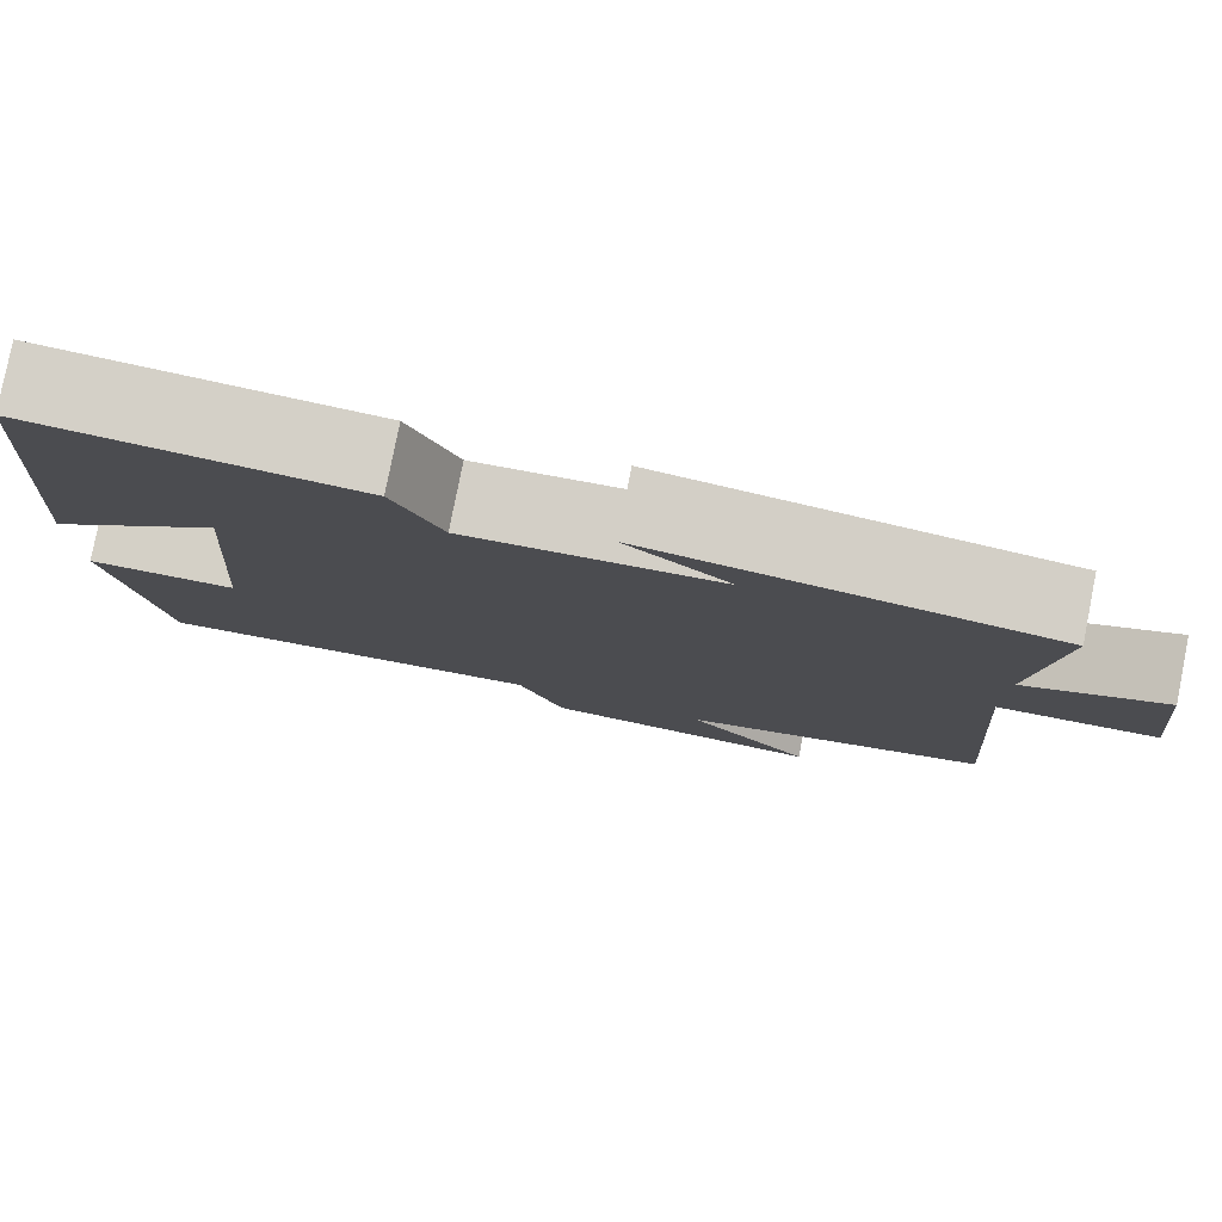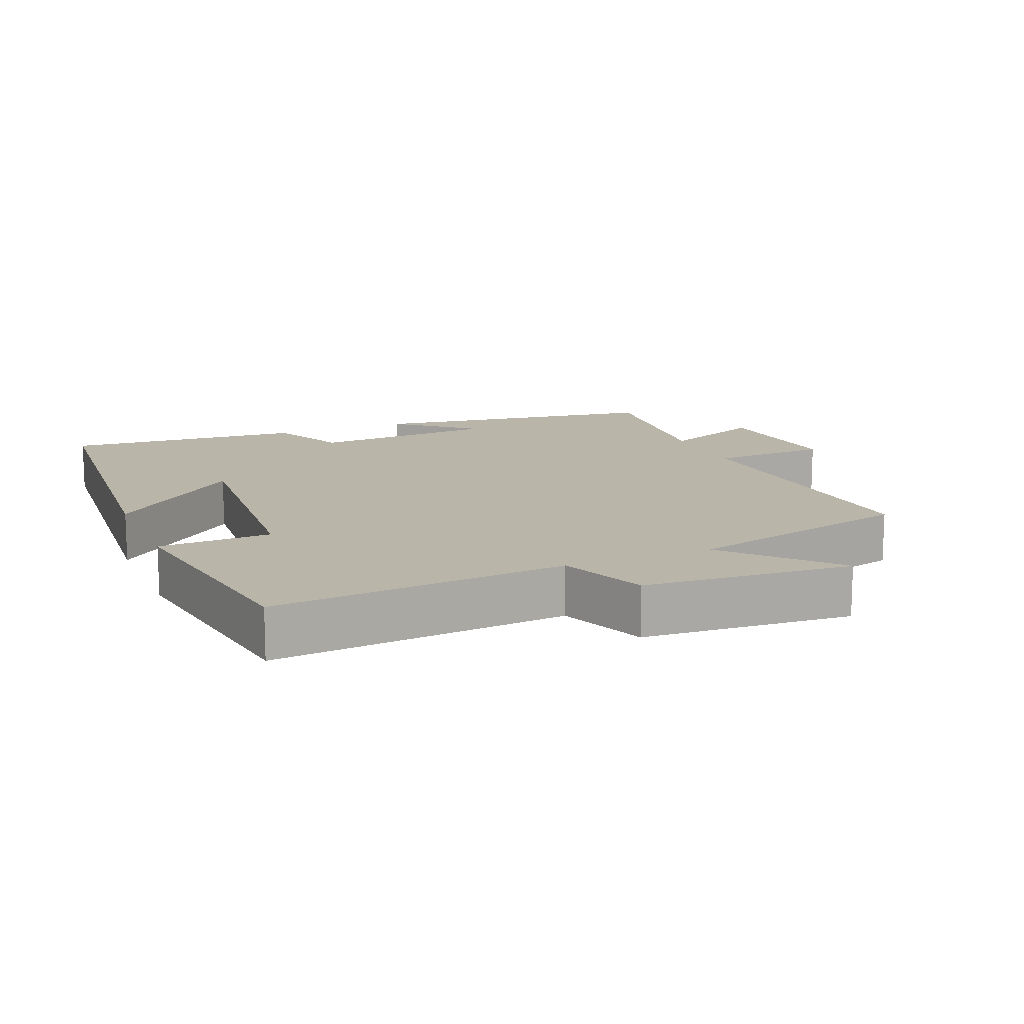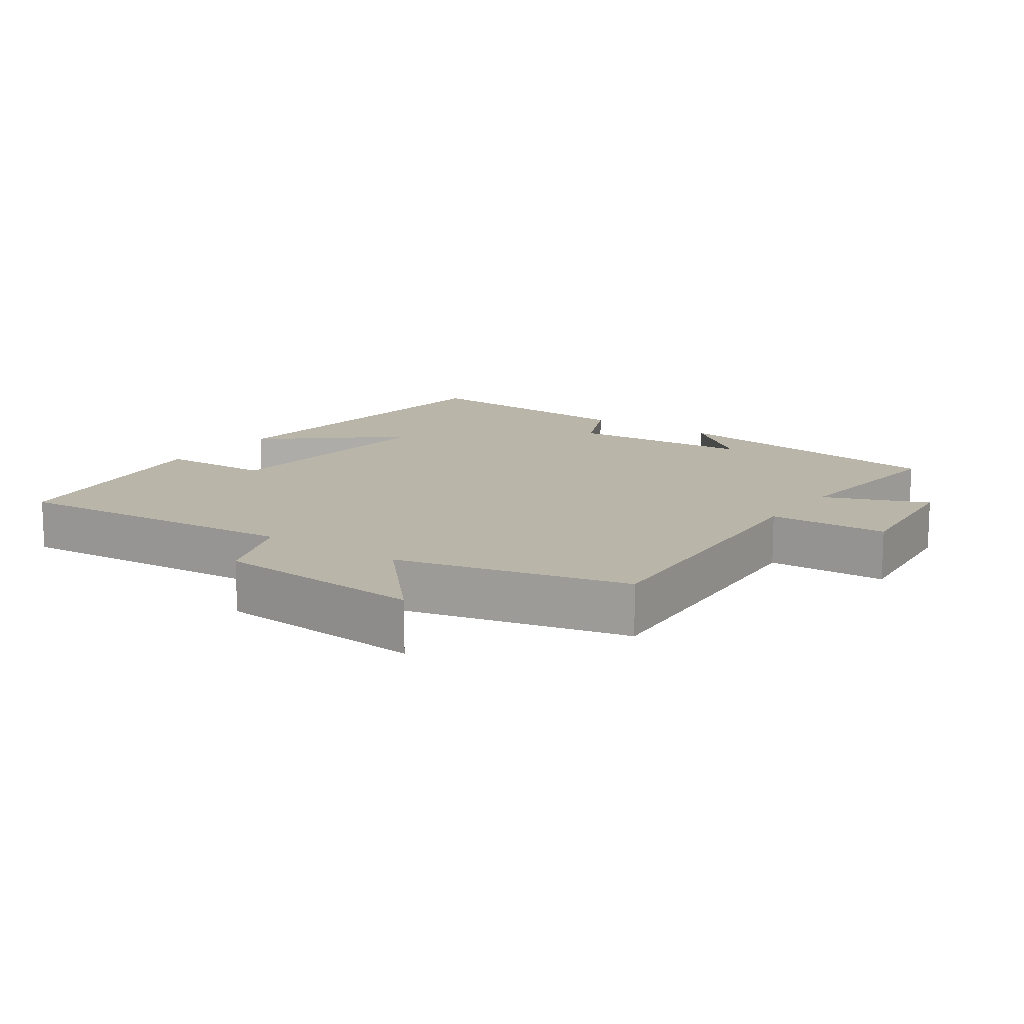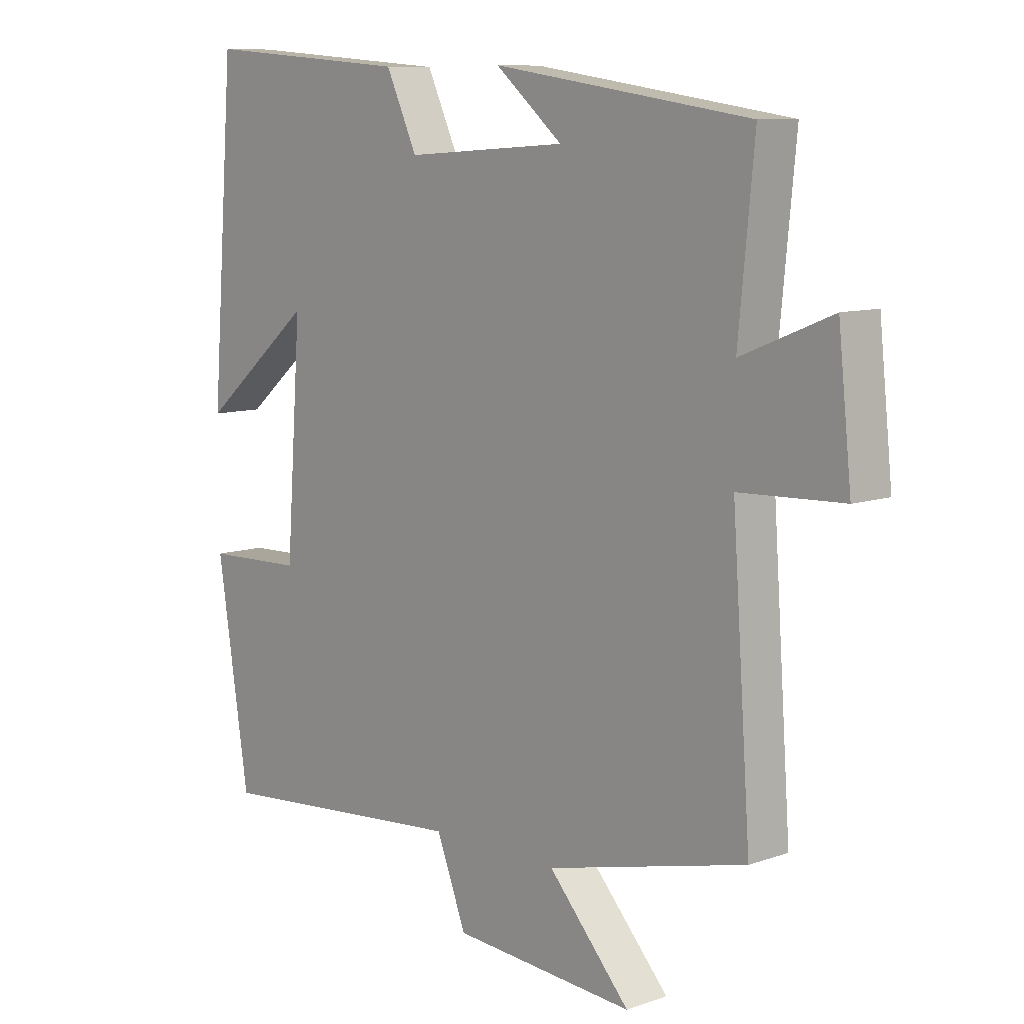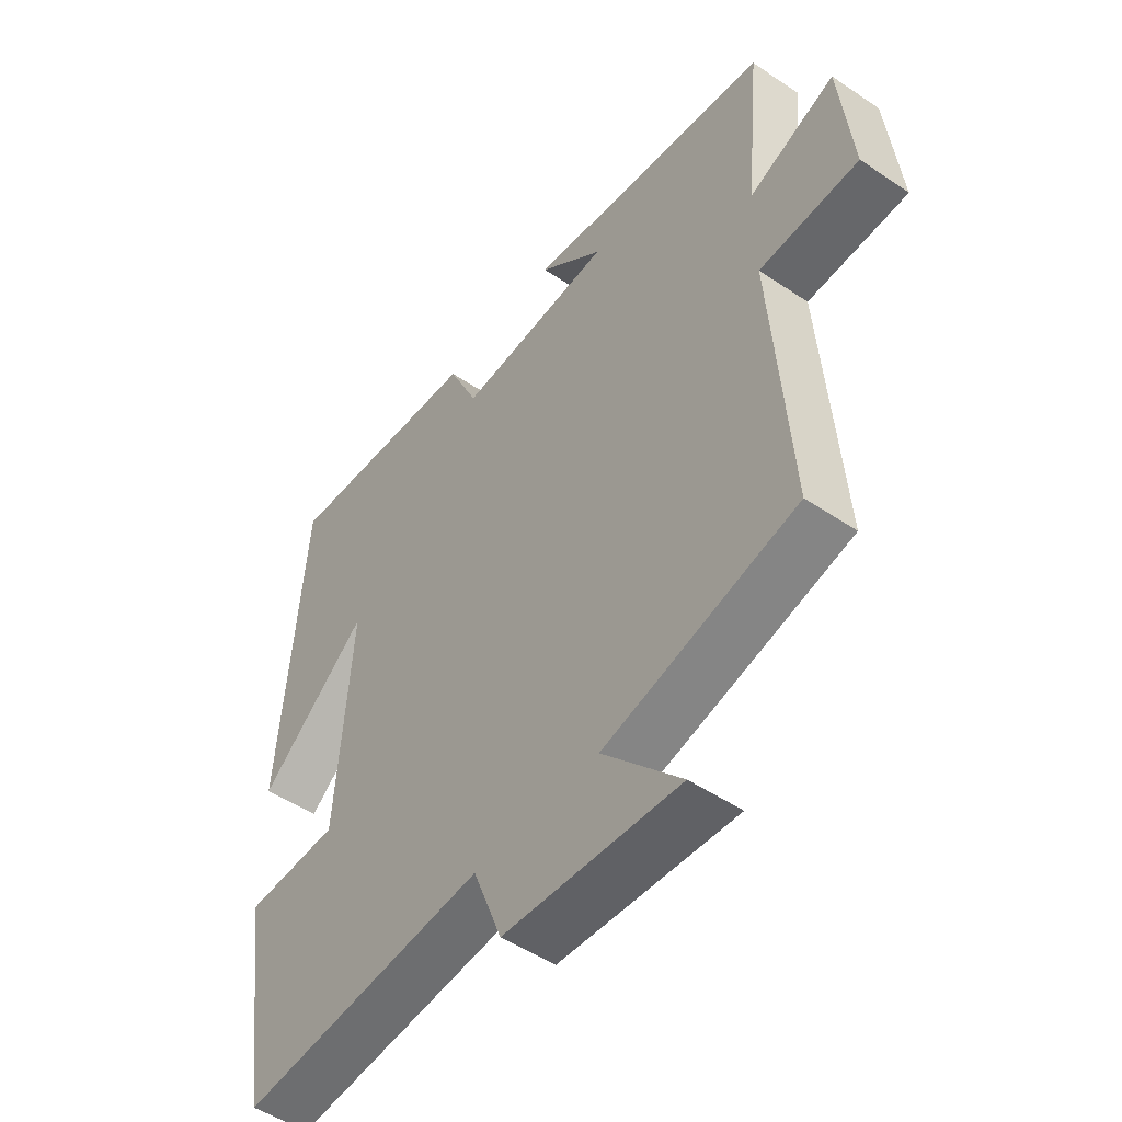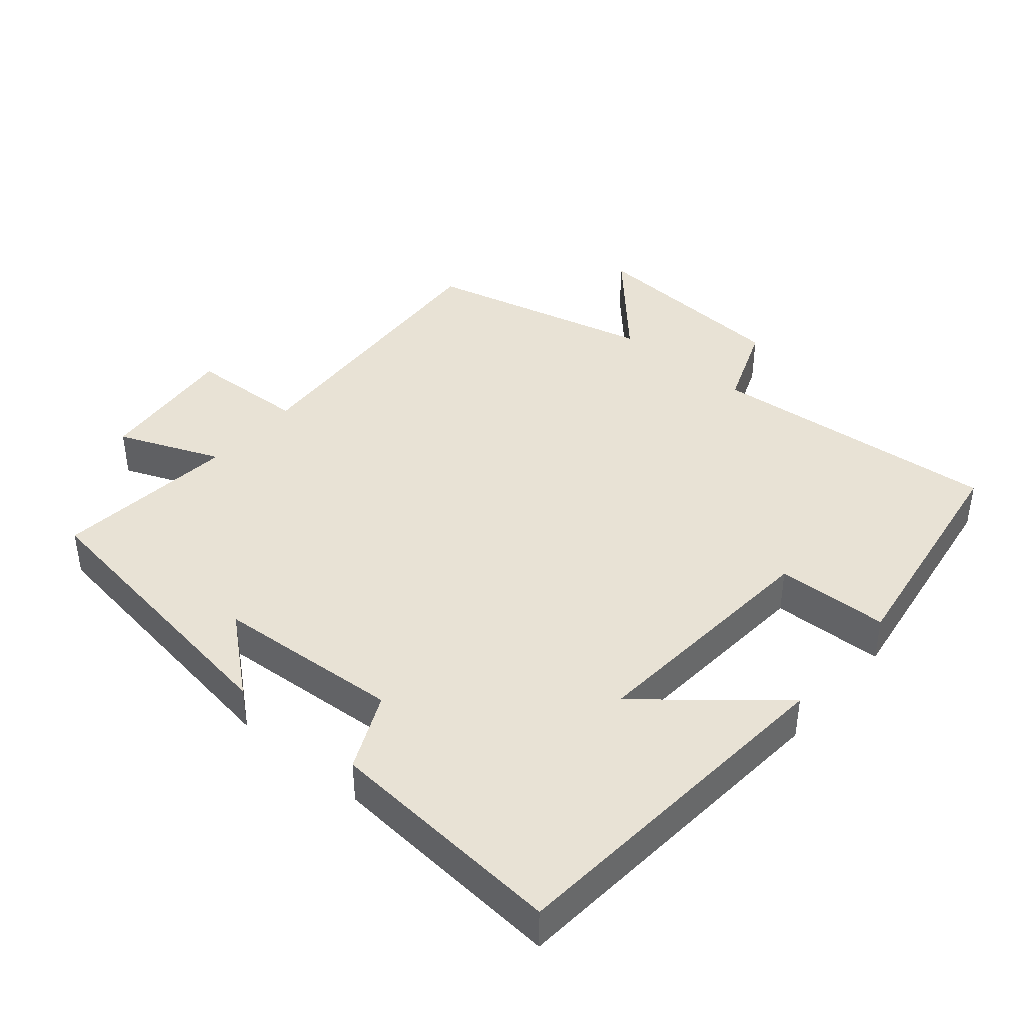
<metadata>
{"format":"obj","ext":"obj","renderer":"f3d","projection":"perspective","resolution":1024,"background":"white","views":[{"elev":80.0,"azim":-168.8,"up":"+Z"},{"elev":13.7,"azim":157.3,"up":"+Y"},{"elev":13.4,"azim":-144.9,"up":"+Y"},{"elev":9.4,"azim":-132.5,"up":"+Z"},{"elev":-50.2,"azim":-126.6,"up":"+Z"},{"elev":40.9,"azim":40.4,"up":"+Y"}]}
</metadata>
<code>
v 0.447 0.07 -0.536
v 0.02 0.07 -0.5
v -0.03 0.07 -0.628
v -0.334 0.07 -0.65
v -0.198 0.07 -0.5
v -0.531 0.07 -0.419
v -0.5 0.07 0.016
v -0.672 0.07 0.023
v -0.65 0.07 0.231
v -0.5 0.07 0.17
v -0.526 0.07 0.437
v -0.098 0.07 0.5
v -0.21 0.07 0.406
v 0.06 0.07 0.388
v 0.112 0.07 0.5
v 0.46 0.07 0.527
v 0.5 0.07 0.014
v 0.31 0.07 0.173
v 0.336 0.07 -0.185
v 0.5 0.07 -0.19
v 0.447 0 -0.536
v 0.02 0 -0.5
v -0.03 0 -0.628
v -0.334 0 -0.65
v -0.198 0 -0.5
v -0.531 0 -0.419
v -0.5 0 0.016
v -0.672 0 0.023
v -0.65 0 0.231
v -0.5 0 0.17
v -0.526 0 0.437
v -0.098 0 0.5
v -0.21 0 0.406
v 0.06 0 0.388
v 0.112 0 0.5
v 0.46 0 0.527
v 0.5 0 0.014
v 0.31 0 0.173
v 0.336 0 -0.185
v 0.5 0 -0.19
f 19 20 1 2
f 18 19 2
f 15 16 17 18
f 14 15 18 2
f 13 14 2 3
f 10 11 12 13
f 10 13 3
f 7 8 9 10
f 7 10 3
f 5 6 7
f 5 7 3
f 3 4 5
f 22 21 40 39
f 22 39 38
f 38 37 36 35
f 22 38 35 34
f 23 22 34 33
f 33 32 31 30
f 23 33 30
f 30 29 28 27
f 23 30 27
f 27 26 25
f 23 27 25
f 25 24 23
f 1 21 22 2
f 2 22 23 3
f 3 23 24 4
f 4 24 25 5
f 5 25 26 6
f 6 26 27 7
f 7 27 28 8
f 8 28 29 9
f 9 29 30 10
f 10 30 31 11
f 11 31 32 12
f 12 32 33 13
f 13 33 34 14
f 14 34 35 15
f 15 35 36 16
f 16 36 37 17
f 17 37 38 18
f 18 38 39 19
f 19 39 40 20
f 20 40 21 1

</code>
